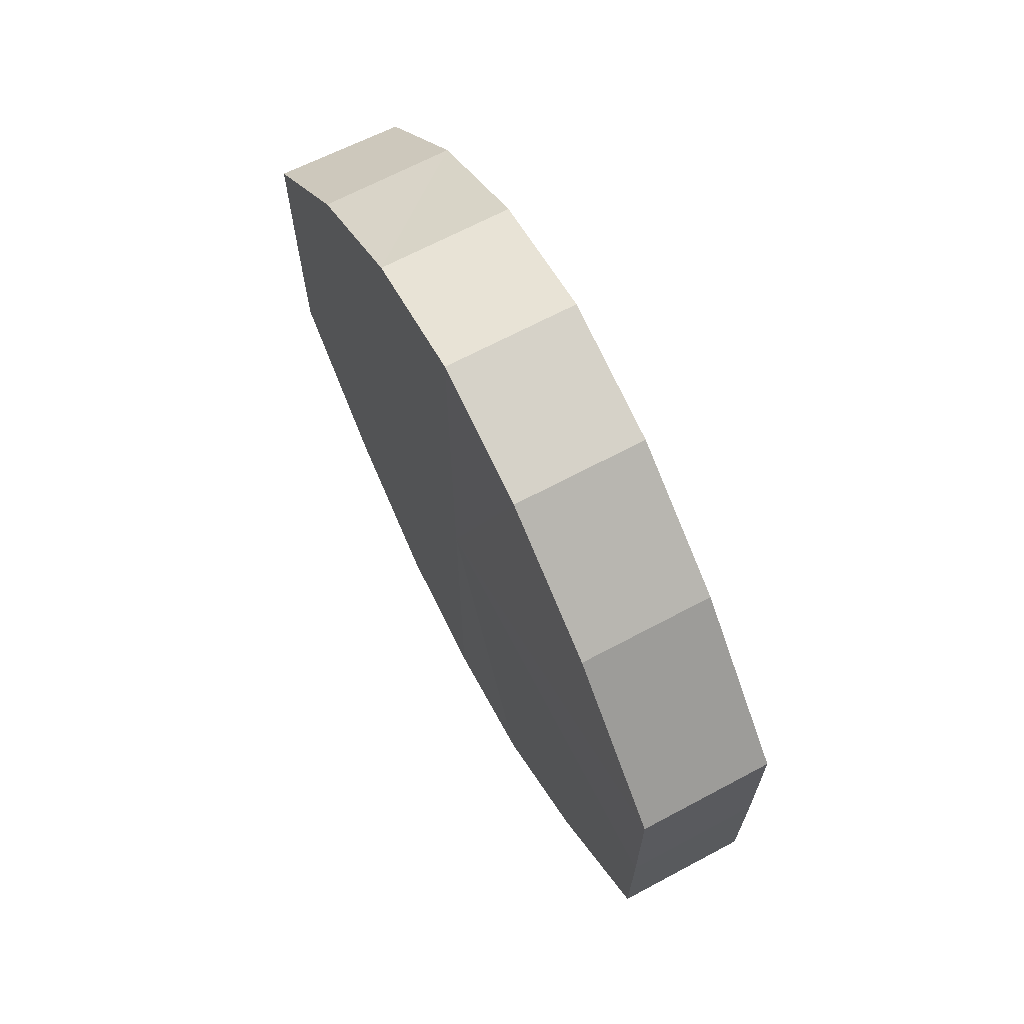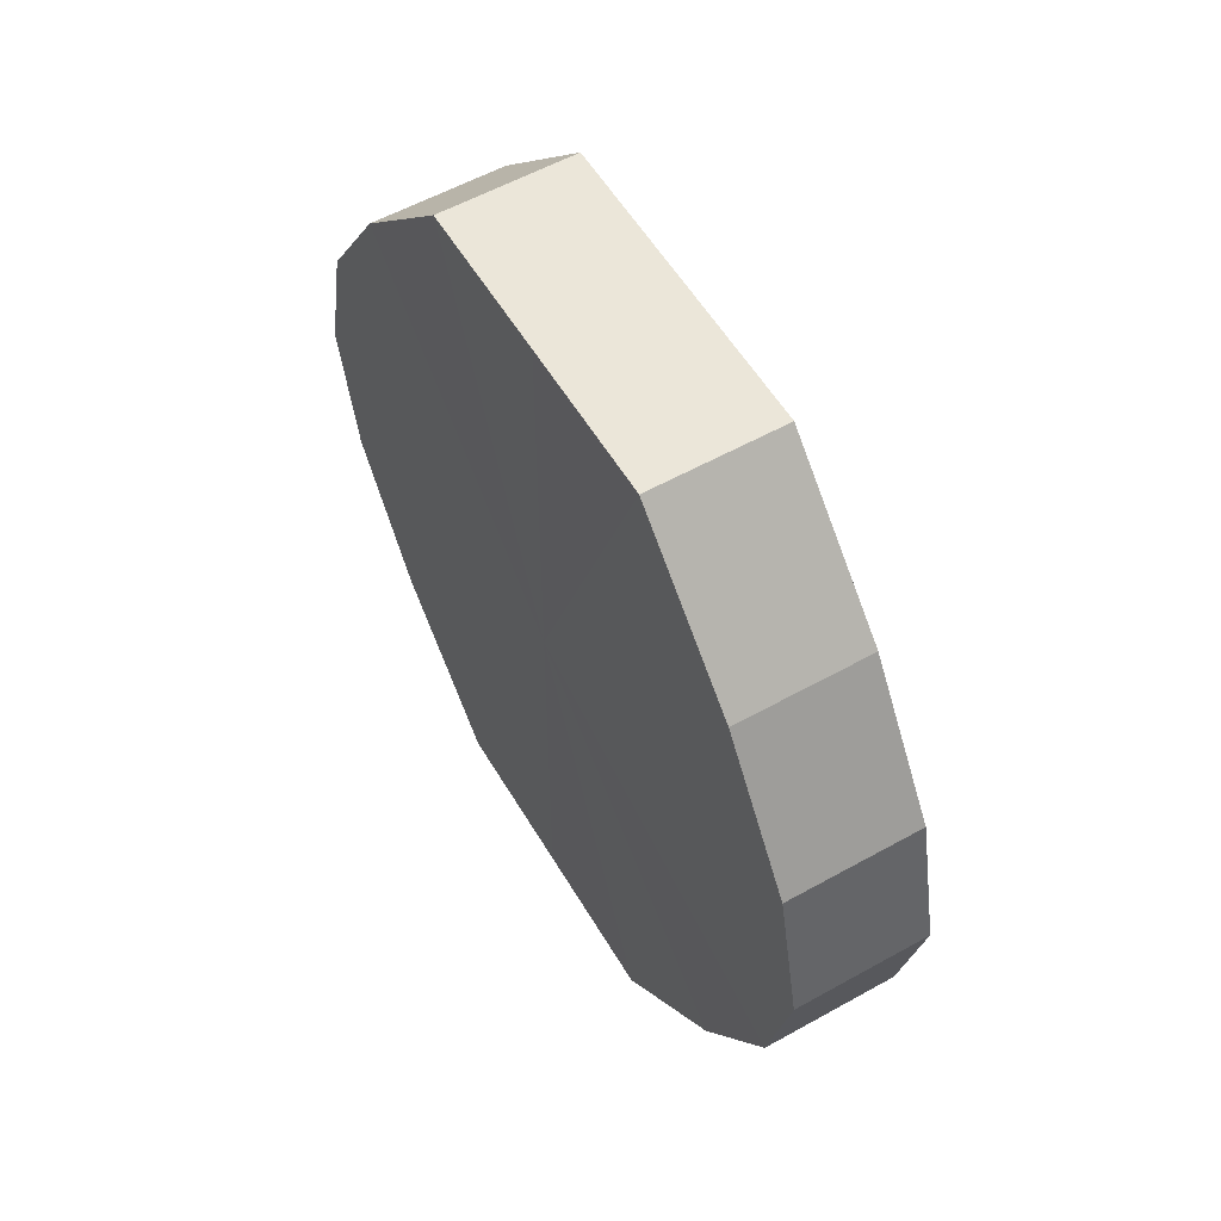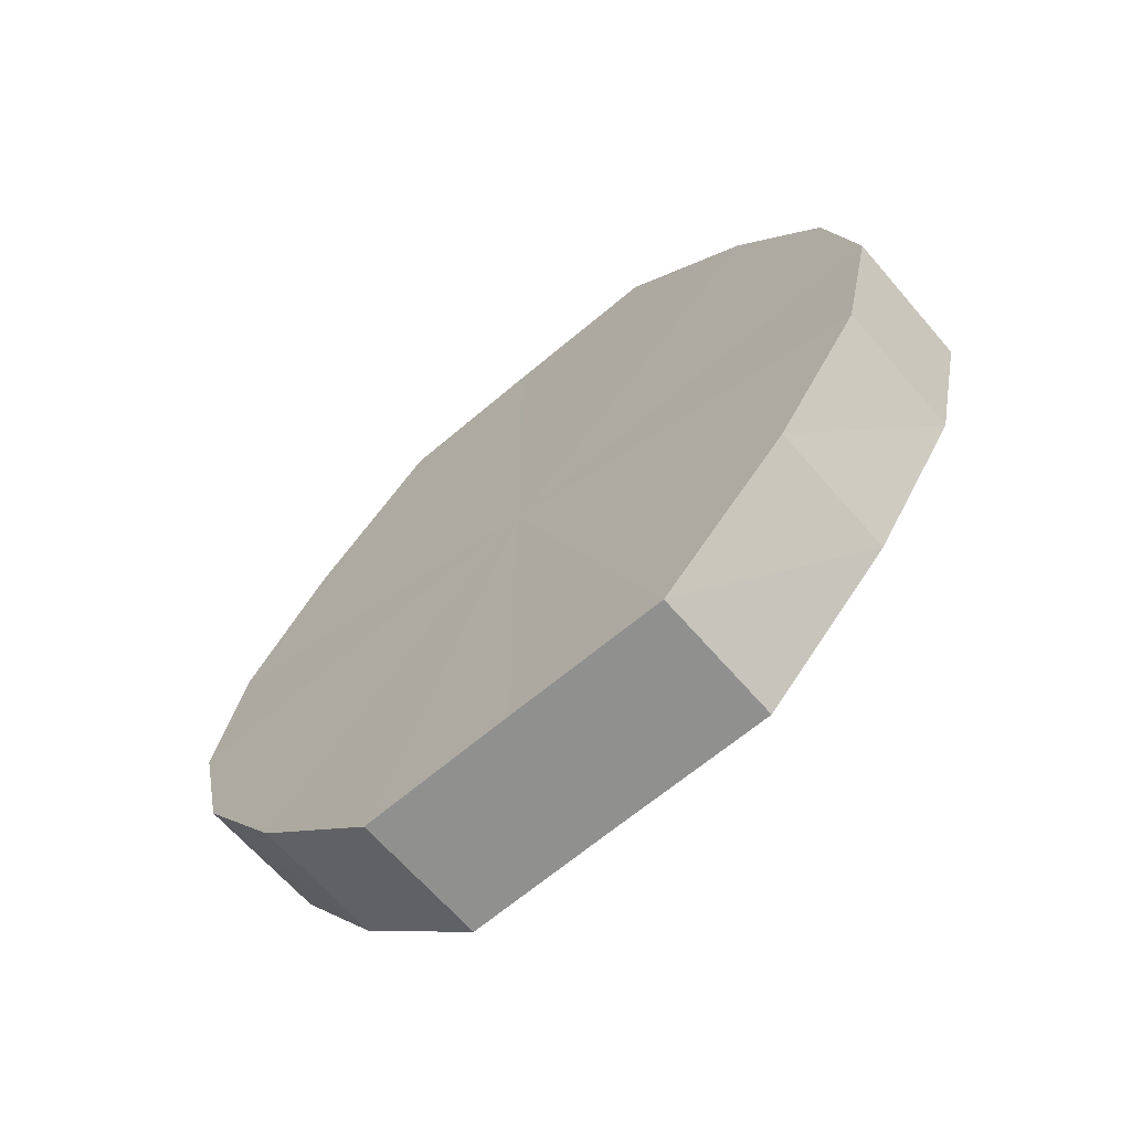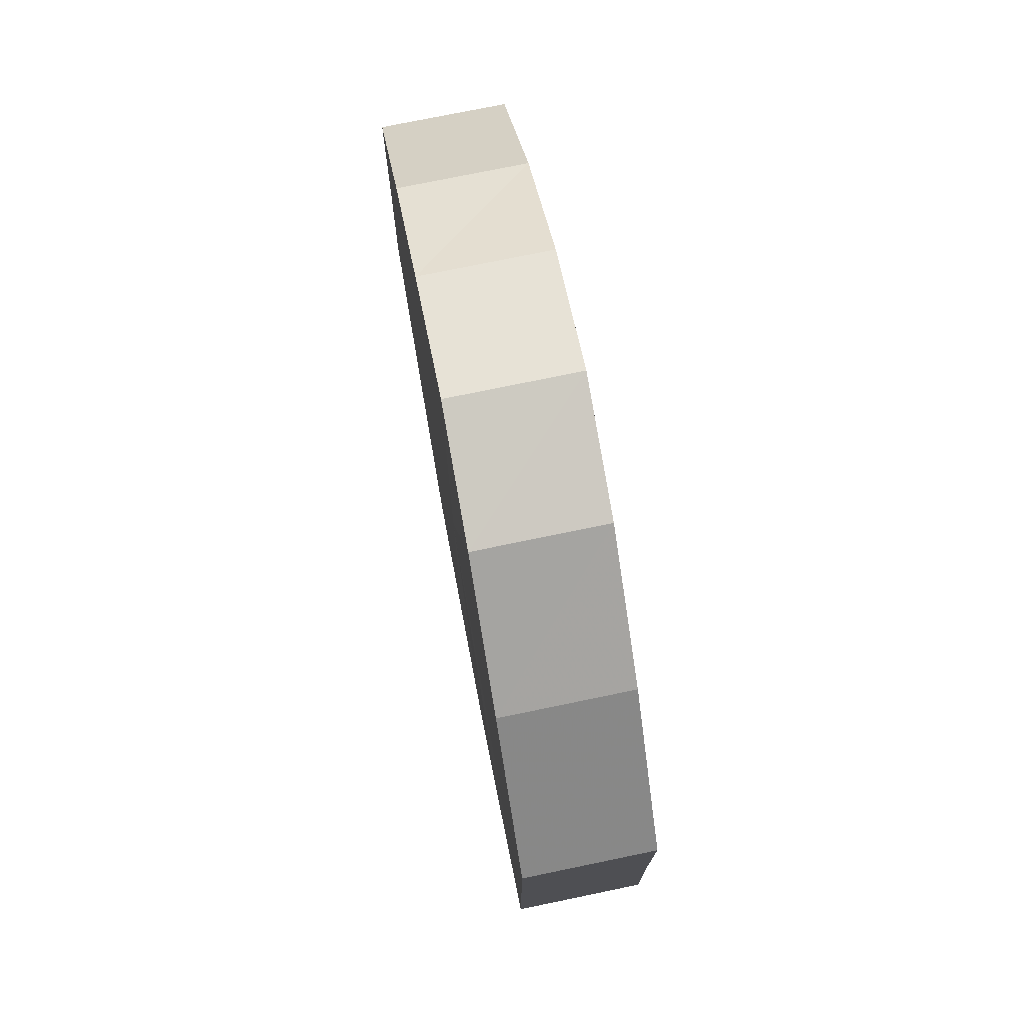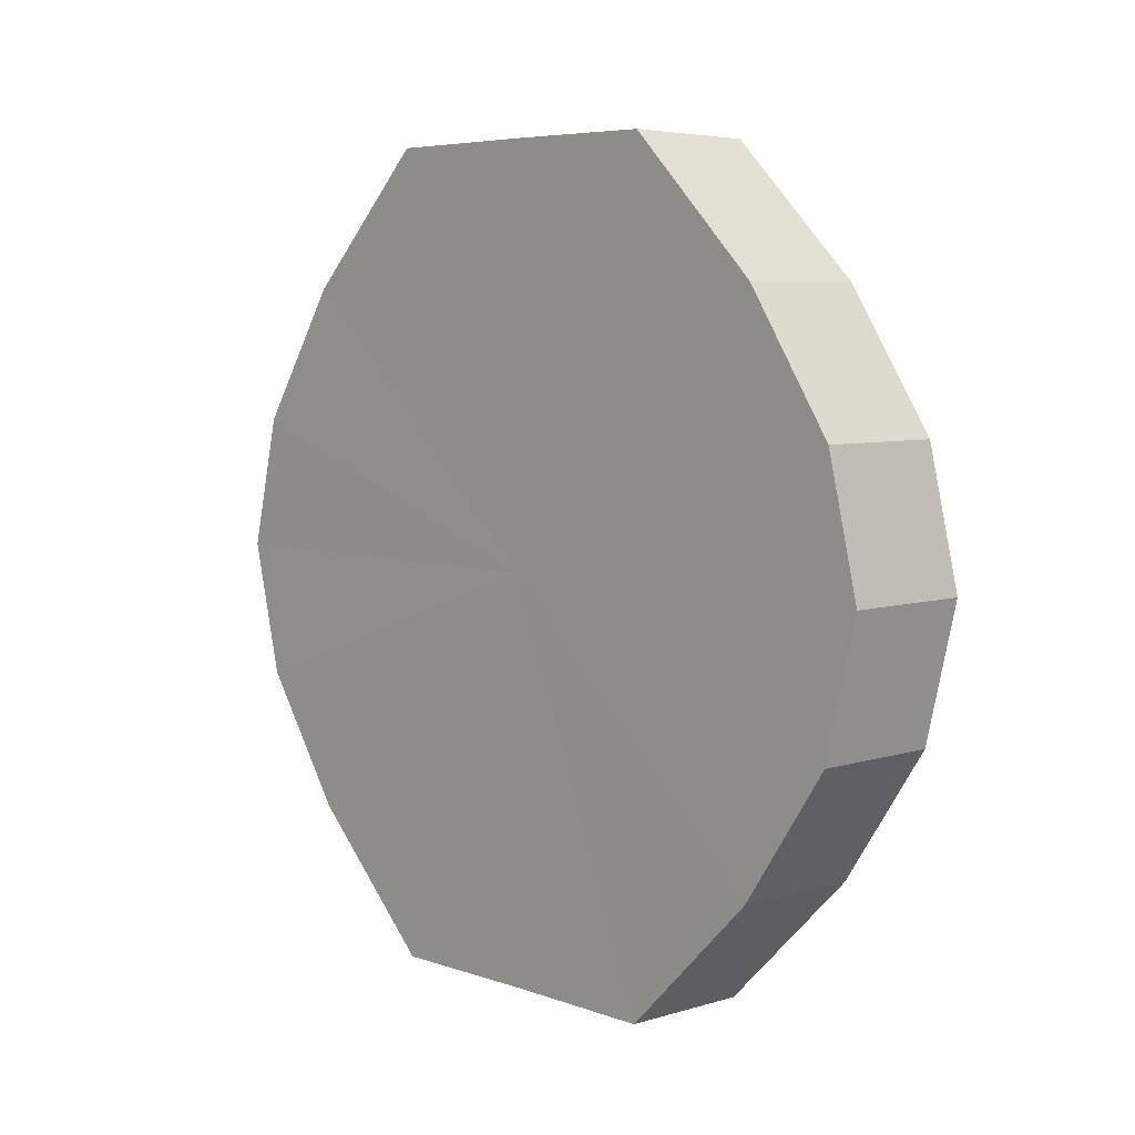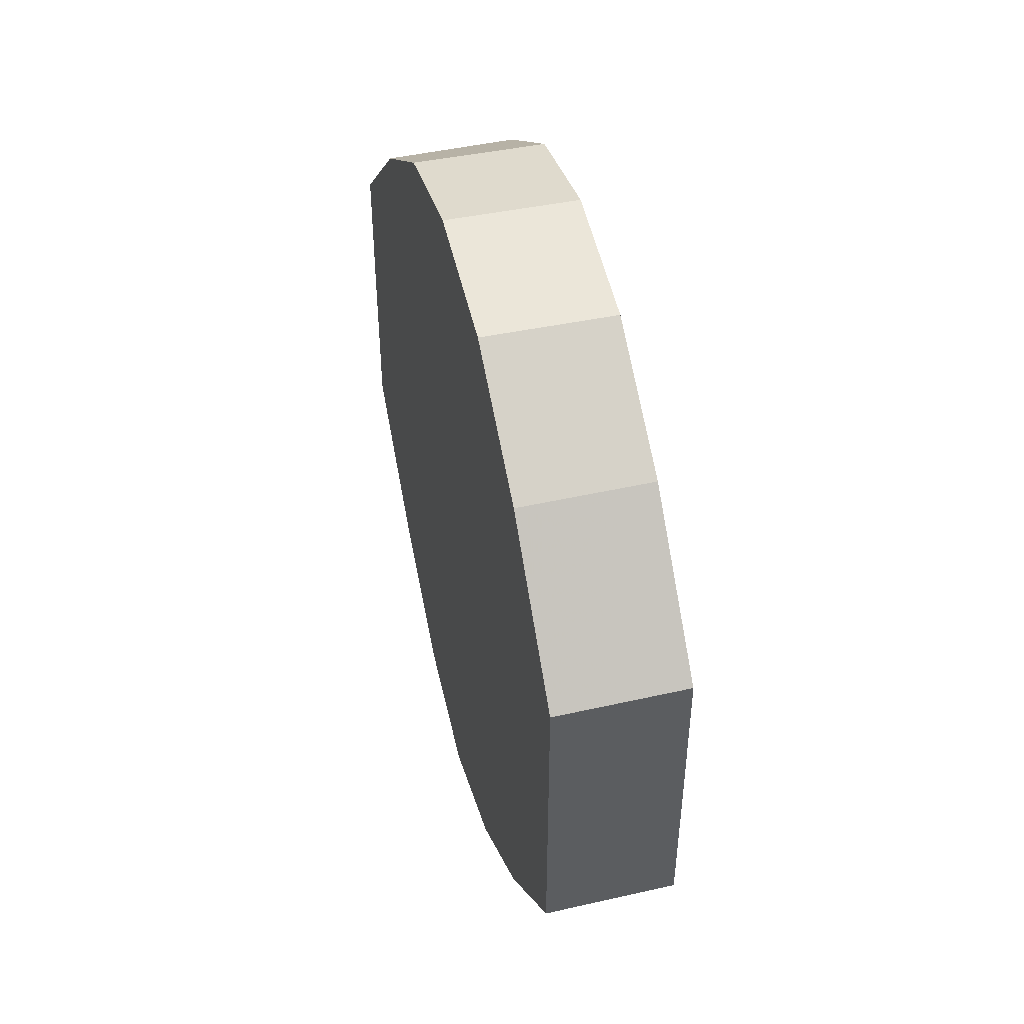
<metadata>
{"format":"obj","ext":"obj","renderer":"f3d","projection":"perspective","resolution":1024,"background":"white","views":[{"elev":67.4,"azim":-27.4,"up":"+Z"},{"elev":56.1,"azim":149.7,"up":"+Y"},{"elev":-65.7,"azim":-49.5,"up":"+Y"},{"elev":73.9,"azim":169.4,"up":"+Z"},{"elev":5.8,"azim":136.5,"up":"+Y"},{"elev":46.0,"azim":165.8,"up":"+Z"}]}
</metadata>
<code>
o 18381
v 2178 1872 9.219
v 2178 1871 9.222
v 2178 1872 9.219
v 2178 1871 9.228
v 2178 1871 9.222
v 2178 1872 9.222
v 2178 1872 9.222
v 2178 1871 9.238
v 2178 1871 9.228
v 2178 1872 9.228
v 2178 1872 9.228
v 2178 1871 9.25
v 2178 1871 9.238
v 2178 1872 9.238
v 2178 1872 9.238
v 2178 1871 9.262
v 2178 1871 9.25
v 2178 1872 9.25
v 2178 1872 9.25
v 2178 1871 9.272
v 2178 1871 9.262
v 2178 1872 9.262
v 2178 1872 9.262
v 2178 1871 9.278
v 2178 1871 9.272
v 2178 1872 9.272
v 2178 1872 9.272
v 2178 1872 9.281
v 2178 1871 9.278
v 2178 1872 9.278
v 2178 1872 9.278
v 2178 1872 9.281
v 2178 1872 9.219
v 2178 1871 9.222
v 2178 1871 9.222
v 2178 1871 9.228
v 2178 1871 9.228
v 2178 1872 9.222
v 2178 1872 9.219
v 2178 1872 9.228
v 2178 1872 9.222
v 2178 1871 9.238
v 2178 1871 9.238
v 2178 1872 9.238
v 2178 1872 9.228
v 2178 1872 9.25
v 2178 1872 9.238
v 2178 1871 9.25
v 2178 1871 9.25
v 2178 1872 9.262
v 2178 1872 9.25
v 2178 1872 9.272
v 2178 1872 9.262
v 2178 1871 9.262
v 2178 1871 9.262
v 2178 1872 9.278
v 2178 1872 9.272
v 2178 1872 9.281
v 2178 1872 9.278
v 2178 1871 9.272
v 2178 1871 9.272
v 2178 1871 9.278
v 2178 1872 9.281
v 2178 1871 9.278
v 2178 1872 9.25
v 2178 1871 9.222
v 2178 1872 9.219
v 2178 1871 9.228
v 2178 1872 9.222
v 2178 1871 9.238
v 2178 1872 9.228
v 2178 1871 9.25
v 2178 1872 9.238
v 2178 1871 9.262
v 2178 1872 9.25
v 2178 1871 9.272
v 2178 1872 9.262
v 2178 1871 9.278
v 2178 1872 9.272
v 2178 1872 9.281
v 2178 1872 9.278
v 2178 1872 9.25
v 2178 1872 9.219
v 2178 1871 9.222
v 2178 1872 9.222
v 2178 1871 9.228
v 2178 1872 9.228
v 2178 1871 9.238
v 2178 1872 9.238
v 2178 1871 9.25
v 2178 1872 9.25
v 2178 1871 9.262
v 2178 1872 9.262
v 2178 1871 9.272
v 2178 1872 9.272
v 2178 1871 9.278
v 2178 1872 9.278
v 2178 1872 9.281
f 1 2 3
f 2 4 5
f 6 1 7
f 4 8 9
f 10 6 11
f 8 12 13
f 14 10 15
f 12 16 17
f 18 14 19
f 16 20 21
f 22 18 23
f 20 24 25
f 26 22 27
f 24 28 29
f 30 26 31
f 28 30 32
f 33 34 35
f 35 36 37
f 38 39 33
f 40 41 38
f 37 42 43
f 44 45 40
f 46 47 44
f 43 48 49
f 50 51 46
f 52 53 50
f 49 54 55
f 56 57 52
f 58 59 56
f 55 60 61
f 62 63 58
f 61 64 62
f 65 66 67
f 65 68 66
f 65 67 69
f 65 70 68
f 65 69 71
f 65 72 70
f 65 71 73
f 65 74 72
f 65 73 75
f 65 76 74
f 65 75 77
f 65 78 76
f 65 77 79
f 65 80 78
f 65 79 81
f 65 81 80
f 82 83 84
f 82 85 83
f 82 84 86
f 82 87 85
f 82 86 88
f 82 89 87
f 82 88 90
f 82 91 89
f 82 90 92
f 82 93 91
f 82 92 94
f 82 95 93
f 82 94 96
f 82 97 95
f 82 96 98
f 82 98 97

</code>
